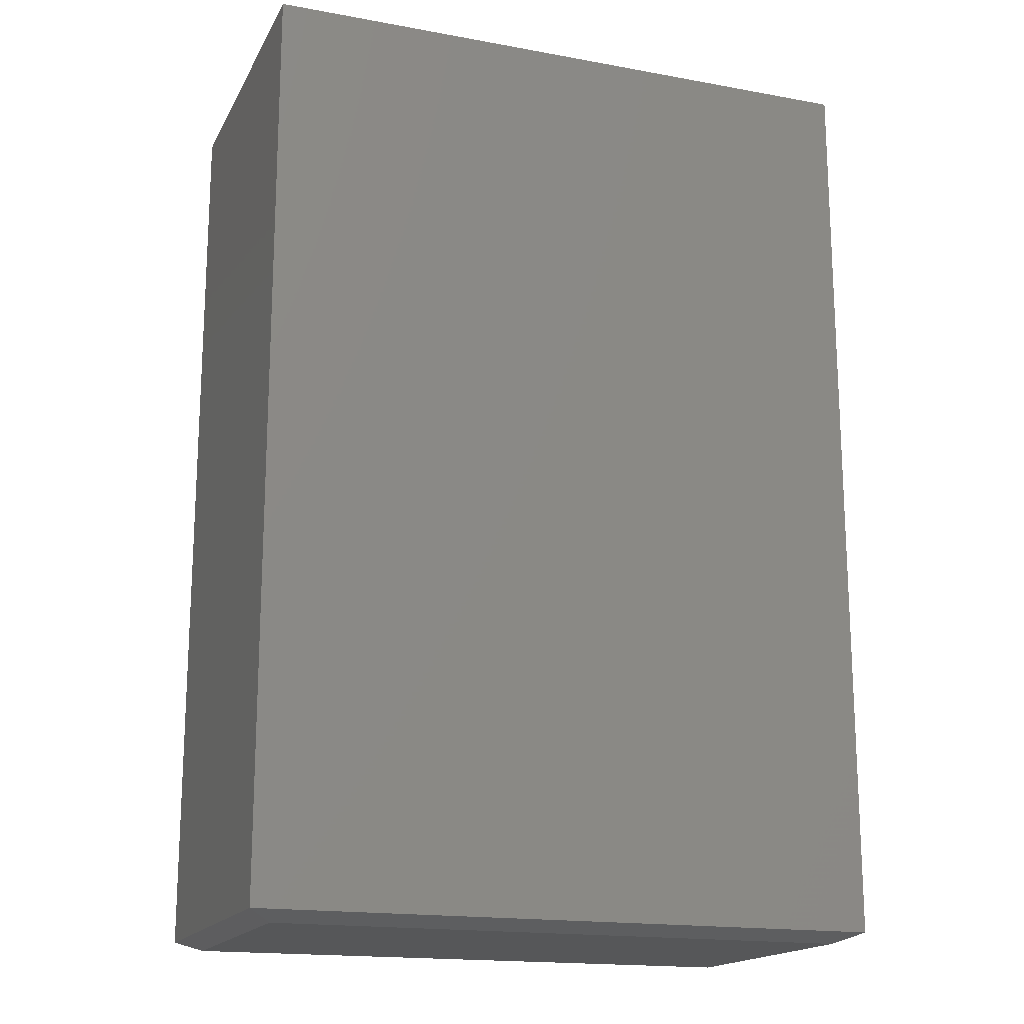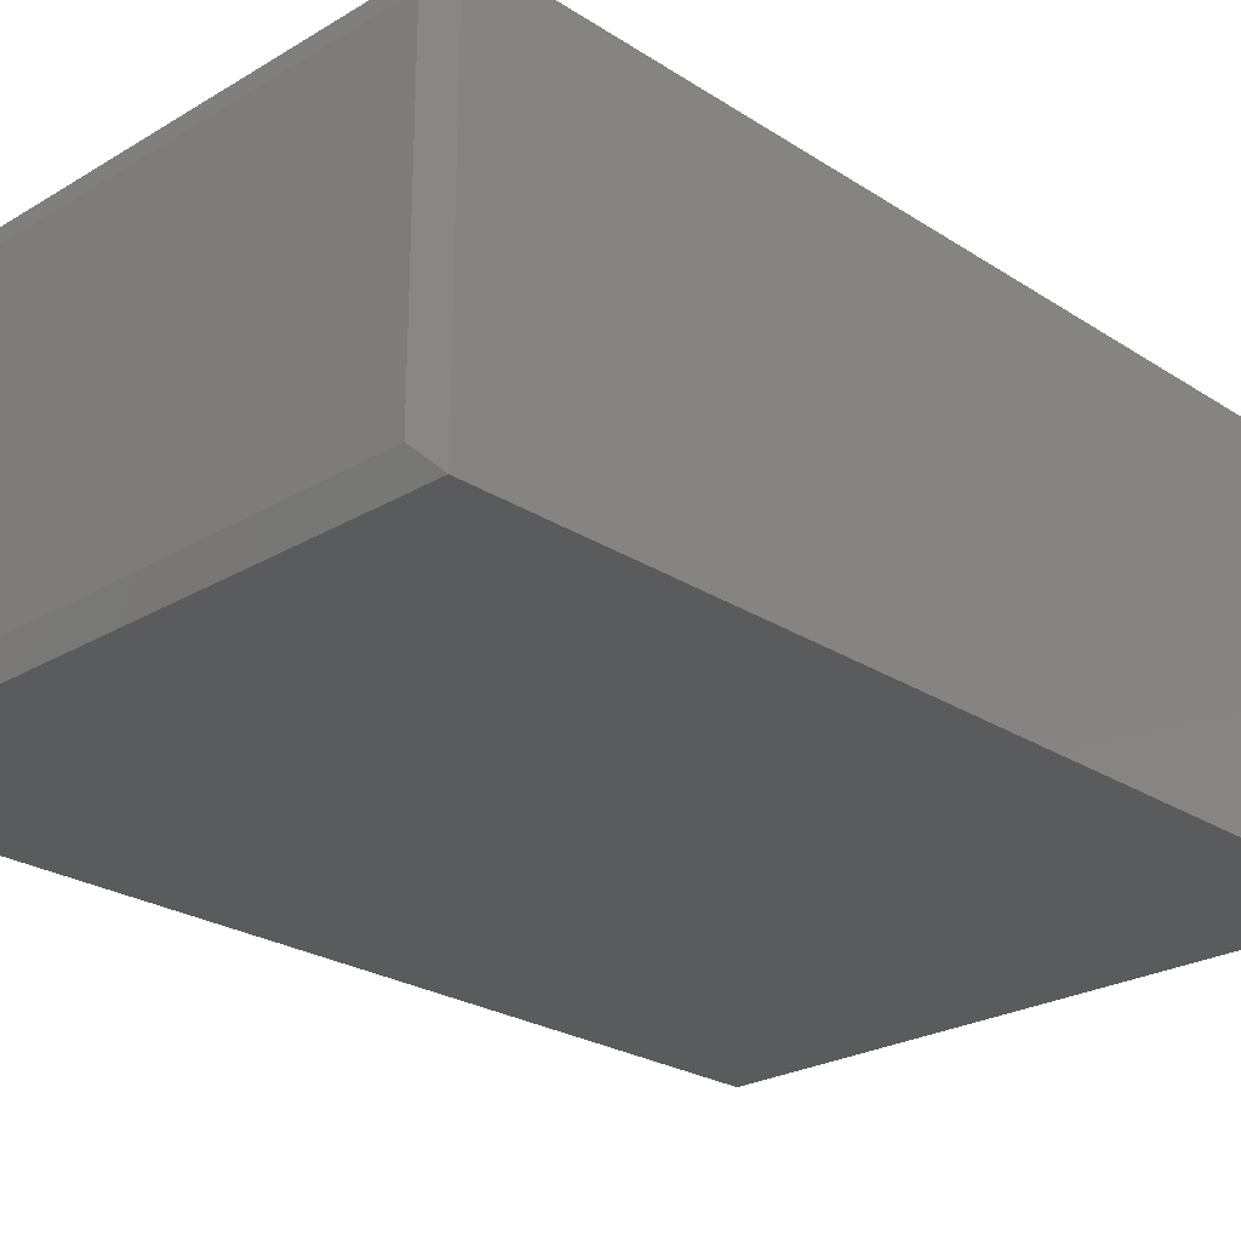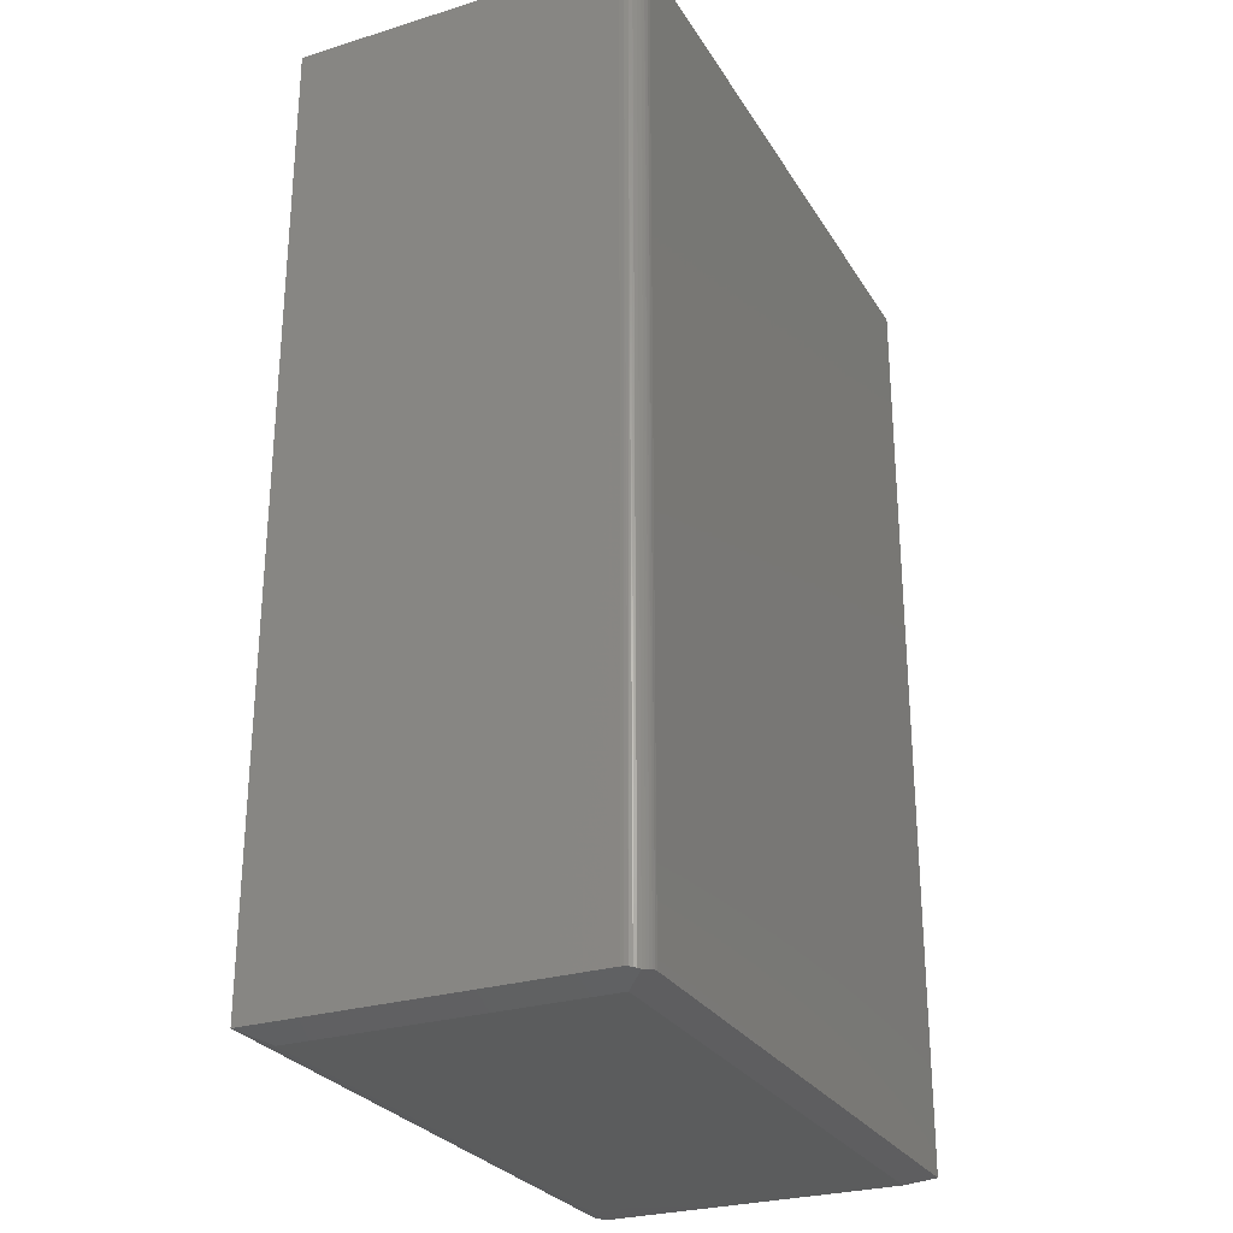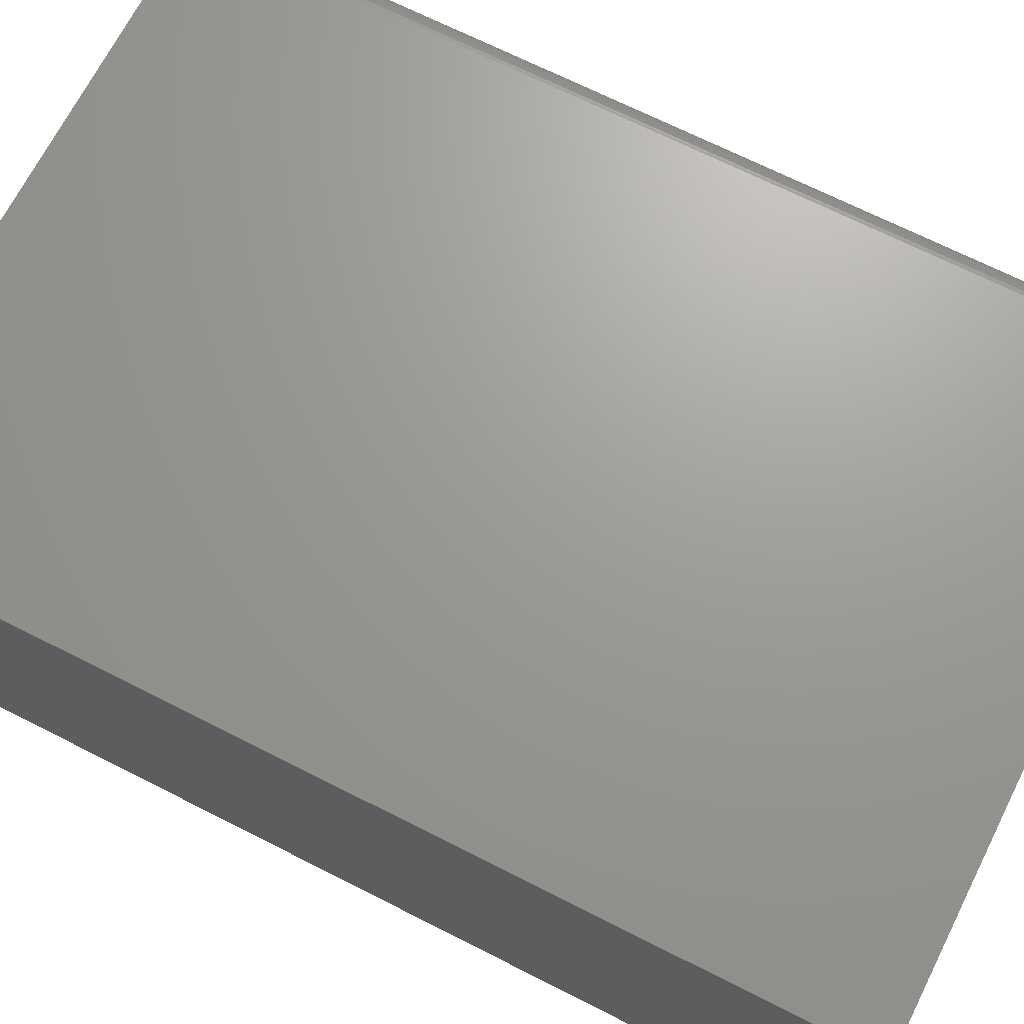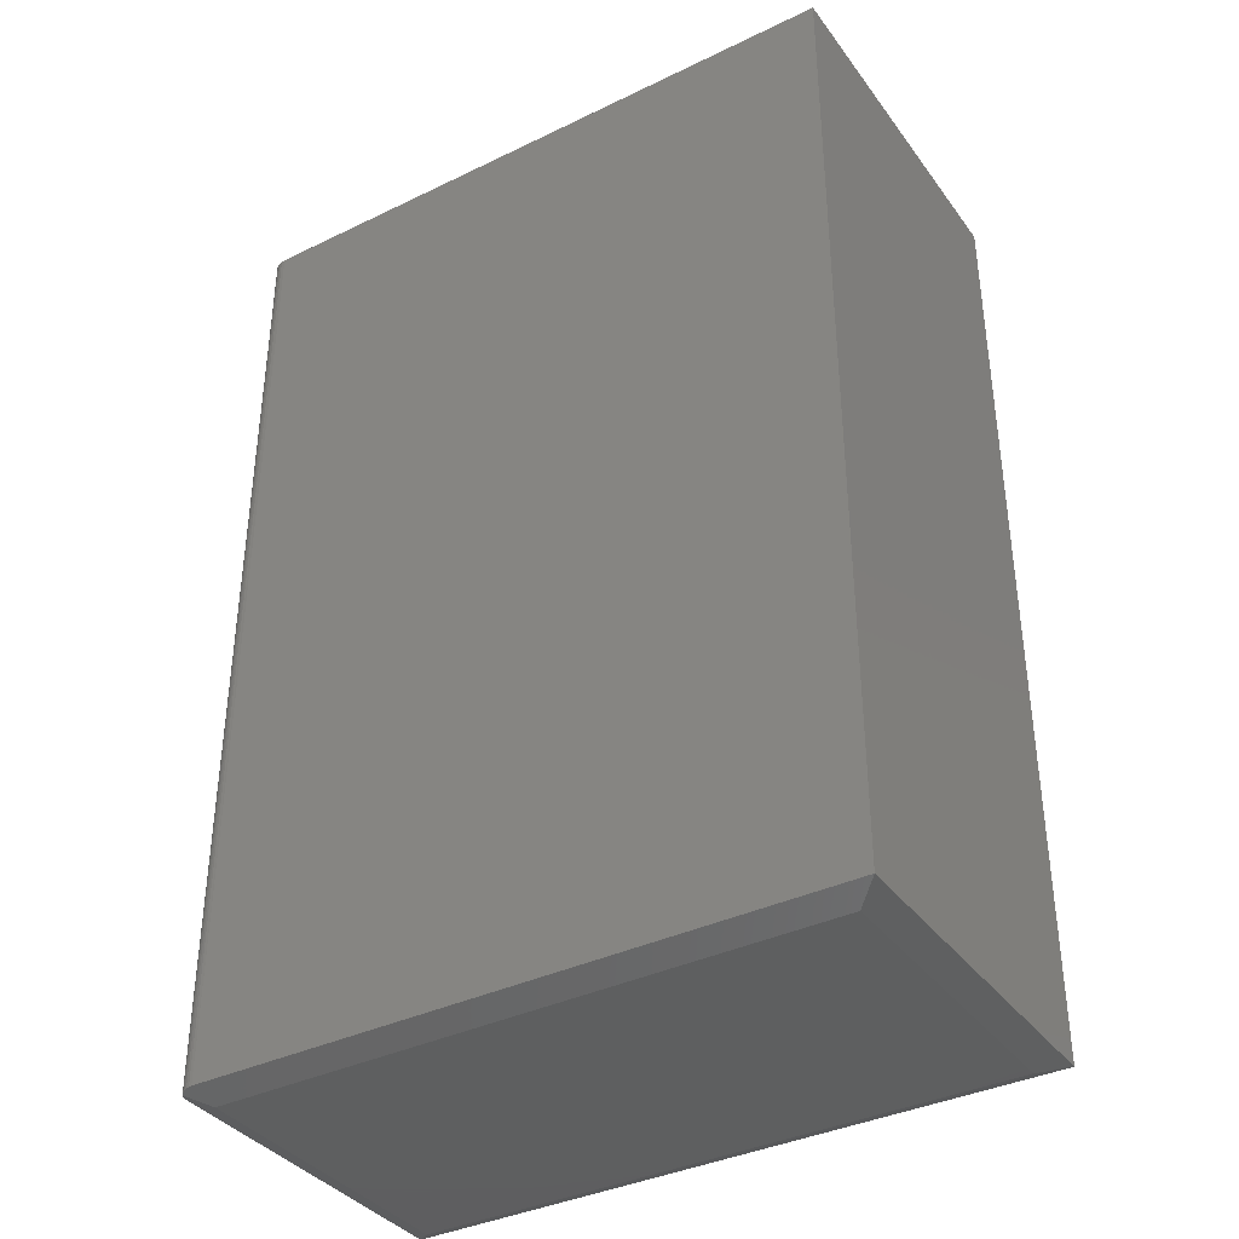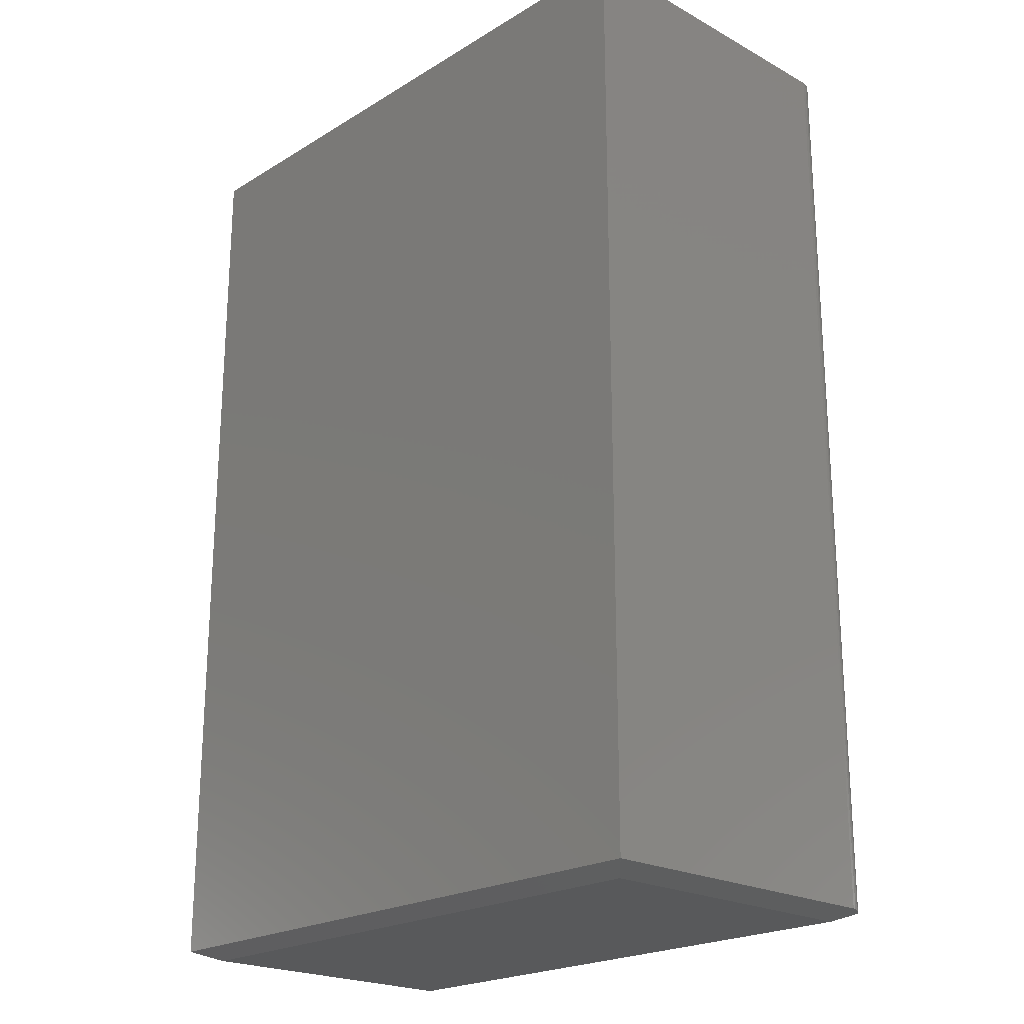
<metadata>
{"format":"stl","ext":"stl","renderer":"f3d","projection":"perspective","resolution":1024,"background":"white","views":[{"elev":-17.2,"azim":159.9,"up":"+Y"},{"elev":-25.0,"azim":43.9,"up":"+Z"},{"elev":-27.5,"azim":-64.8,"up":"+Y"},{"elev":69.1,"azim":116.9,"up":"+Z"},{"elev":-37.2,"azim":31.9,"up":"+Y"},{"elev":-21.8,"azim":-133.5,"up":"+Y"}]}
</metadata>
<code>
# stl→obj: 40 verts, 72 faces
v -0.125 0.4141 0.375
v 0.125 0.4141 0.375
v -0.125 0.441 0.375
v 0.125 0.441 0.375
v -0.125 0.441 0.5312
v -0.125 0.3516 0.5312
v -0.125 0.3516 0.4062
v 0.125 0.3516 0.5312
v 0.125 0.441 0.5312
v 0.125 0.3516 0.4062
v -0.4375 -0.7266 0.5
v -0.4674 -0.7146 0.5299
v -0.4706 -0.7133 0.5262
v -0.4731 -0.7123 0.522
v -0.475 -0.7116 0.5175
v -0.4762 -0.7111 0.5127
v -0.4766 -0.7109 0.5078
v -0.4766 -0.7109 5.551e-17
v -0.4375 -0.7266 0.03906
v -0.45 -0.7111 0.5387
v -0.4548 -0.7115 0.5376
v -0.4453 -0.7109 0.5391
v -0.4594 -0.7123 0.5357
v 0.4791 -0.7266 0.5
v 0.5182 -0.7109 0.5391
v -0.4636 -0.7133 0.5331
v -0.4453 0.75 0.5391
v 0.5182 0.75 0.5391
v -0.4766 0.75 0.5078
v -0.4766 0.75 0
v -0.476 0.75 0.5139
v -0.4742 0.75 0.5198
v -0.4713 0.75 0.5252
v -0.4674 0.75 0.5299
v -0.4627 0.75 0.5338
v -0.4573 0.75 0.5367
v -0.4514 0.75 0.5385
v 0.5182 0.75 0
v 0.5182 -0.7109 0
v 0.4791 -0.7266 0.03906
f 1 2 3
f 3 2 4
f 5 6 3
f 3 6 7
f 3 7 1
f 8 9 10
f 10 9 4
f 10 4 2
f 7 6 10
f 10 6 8
f 1 7 2
f 2 7 10
f 6 5 8
f 8 5 9
f 4 9 3
f 3 9 5
f 11 12 13
f 11 13 14
f 11 14 15
f 11 15 16
f 11 16 17
f 11 17 18
f 11 18 19
f 20 21 22
f 21 23 22
f 11 24 25
f 11 25 22
f 11 22 23
f 11 23 26
f 11 26 12
f 22 25 27
f 27 25 28
f 29 30 17
f 17 30 18
f 29 31 32
f 30 29 32
f 30 32 33
f 30 33 34
f 30 34 35
f 30 35 36
f 30 36 37
f 30 37 27
f 30 27 28
f 30 28 38
f 12 34 13
f 12 26 34
f 22 37 20
f 22 27 37
f 29 16 31
f 29 17 16
f 31 16 15
f 31 15 32
f 32 15 14
f 32 14 33
f 14 13 33
f 34 33 13
f 34 26 35
f 35 26 23
f 35 23 36
f 36 23 21
f 36 21 37
f 21 20 37
f 18 30 39
f 39 30 38
f 25 39 28
f 28 39 38
f 11 19 24
f 24 19 40
f 39 40 18
f 18 40 19
f 39 25 40
f 40 25 24

</code>
